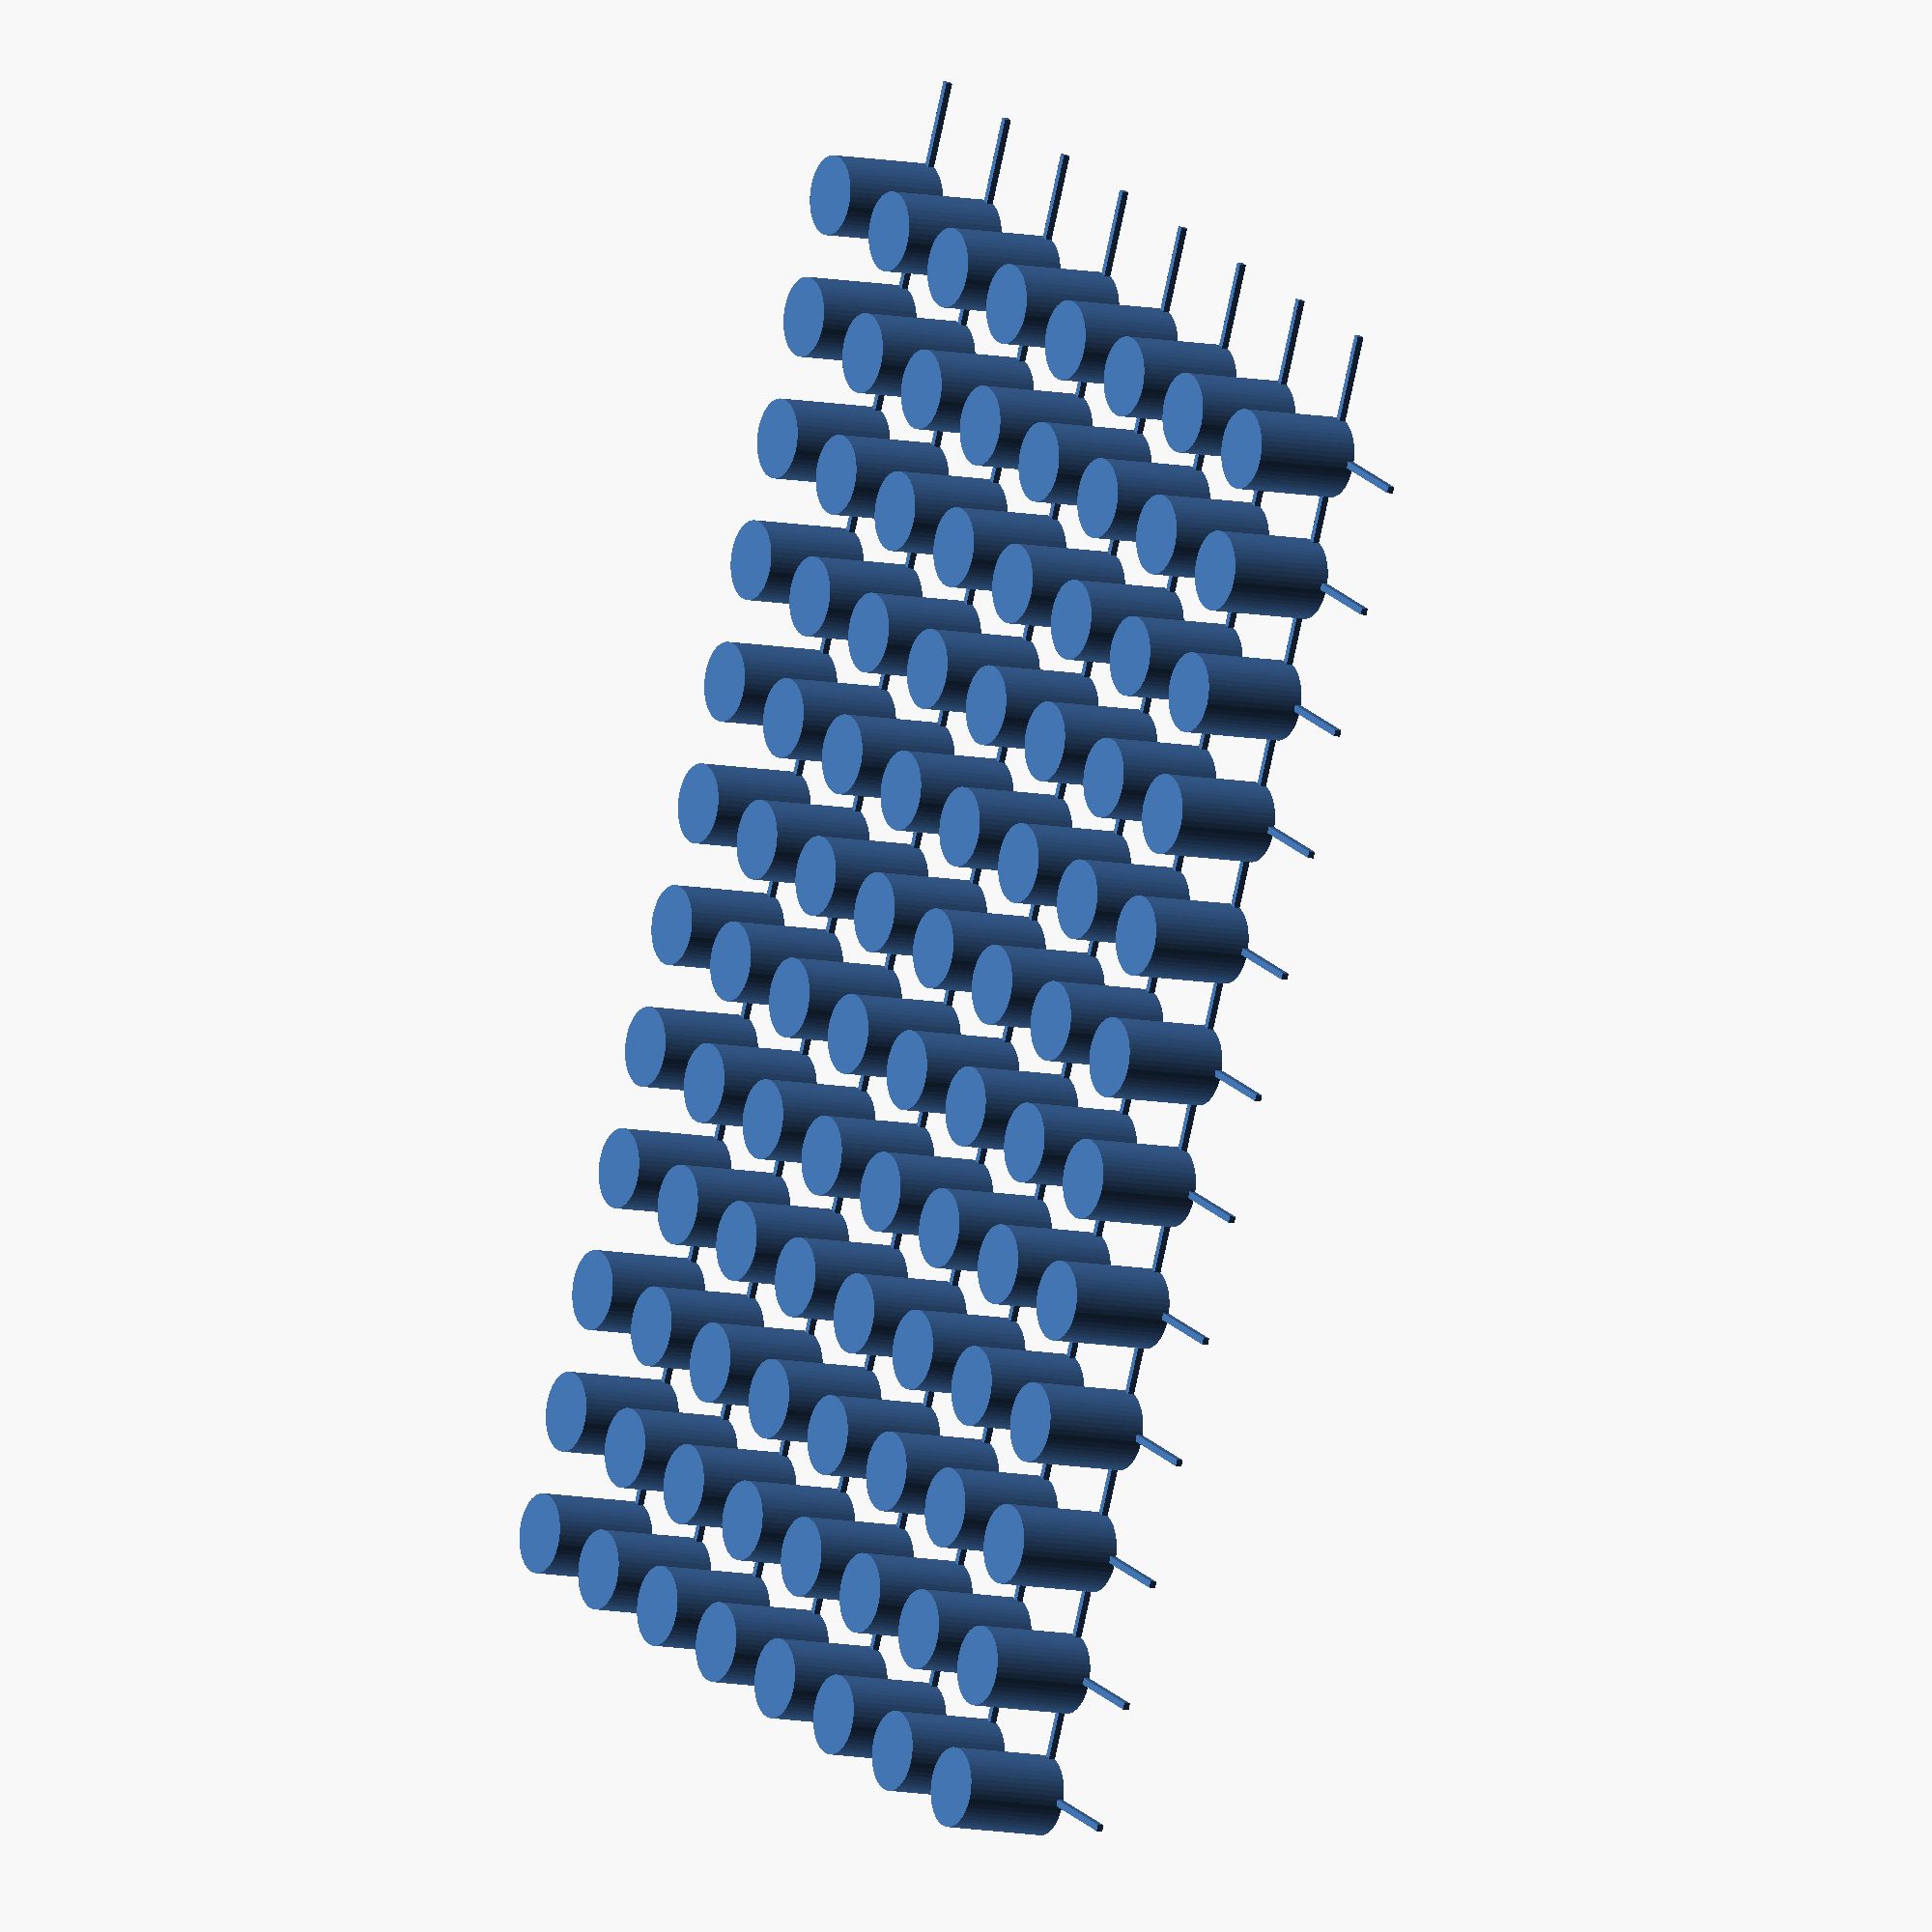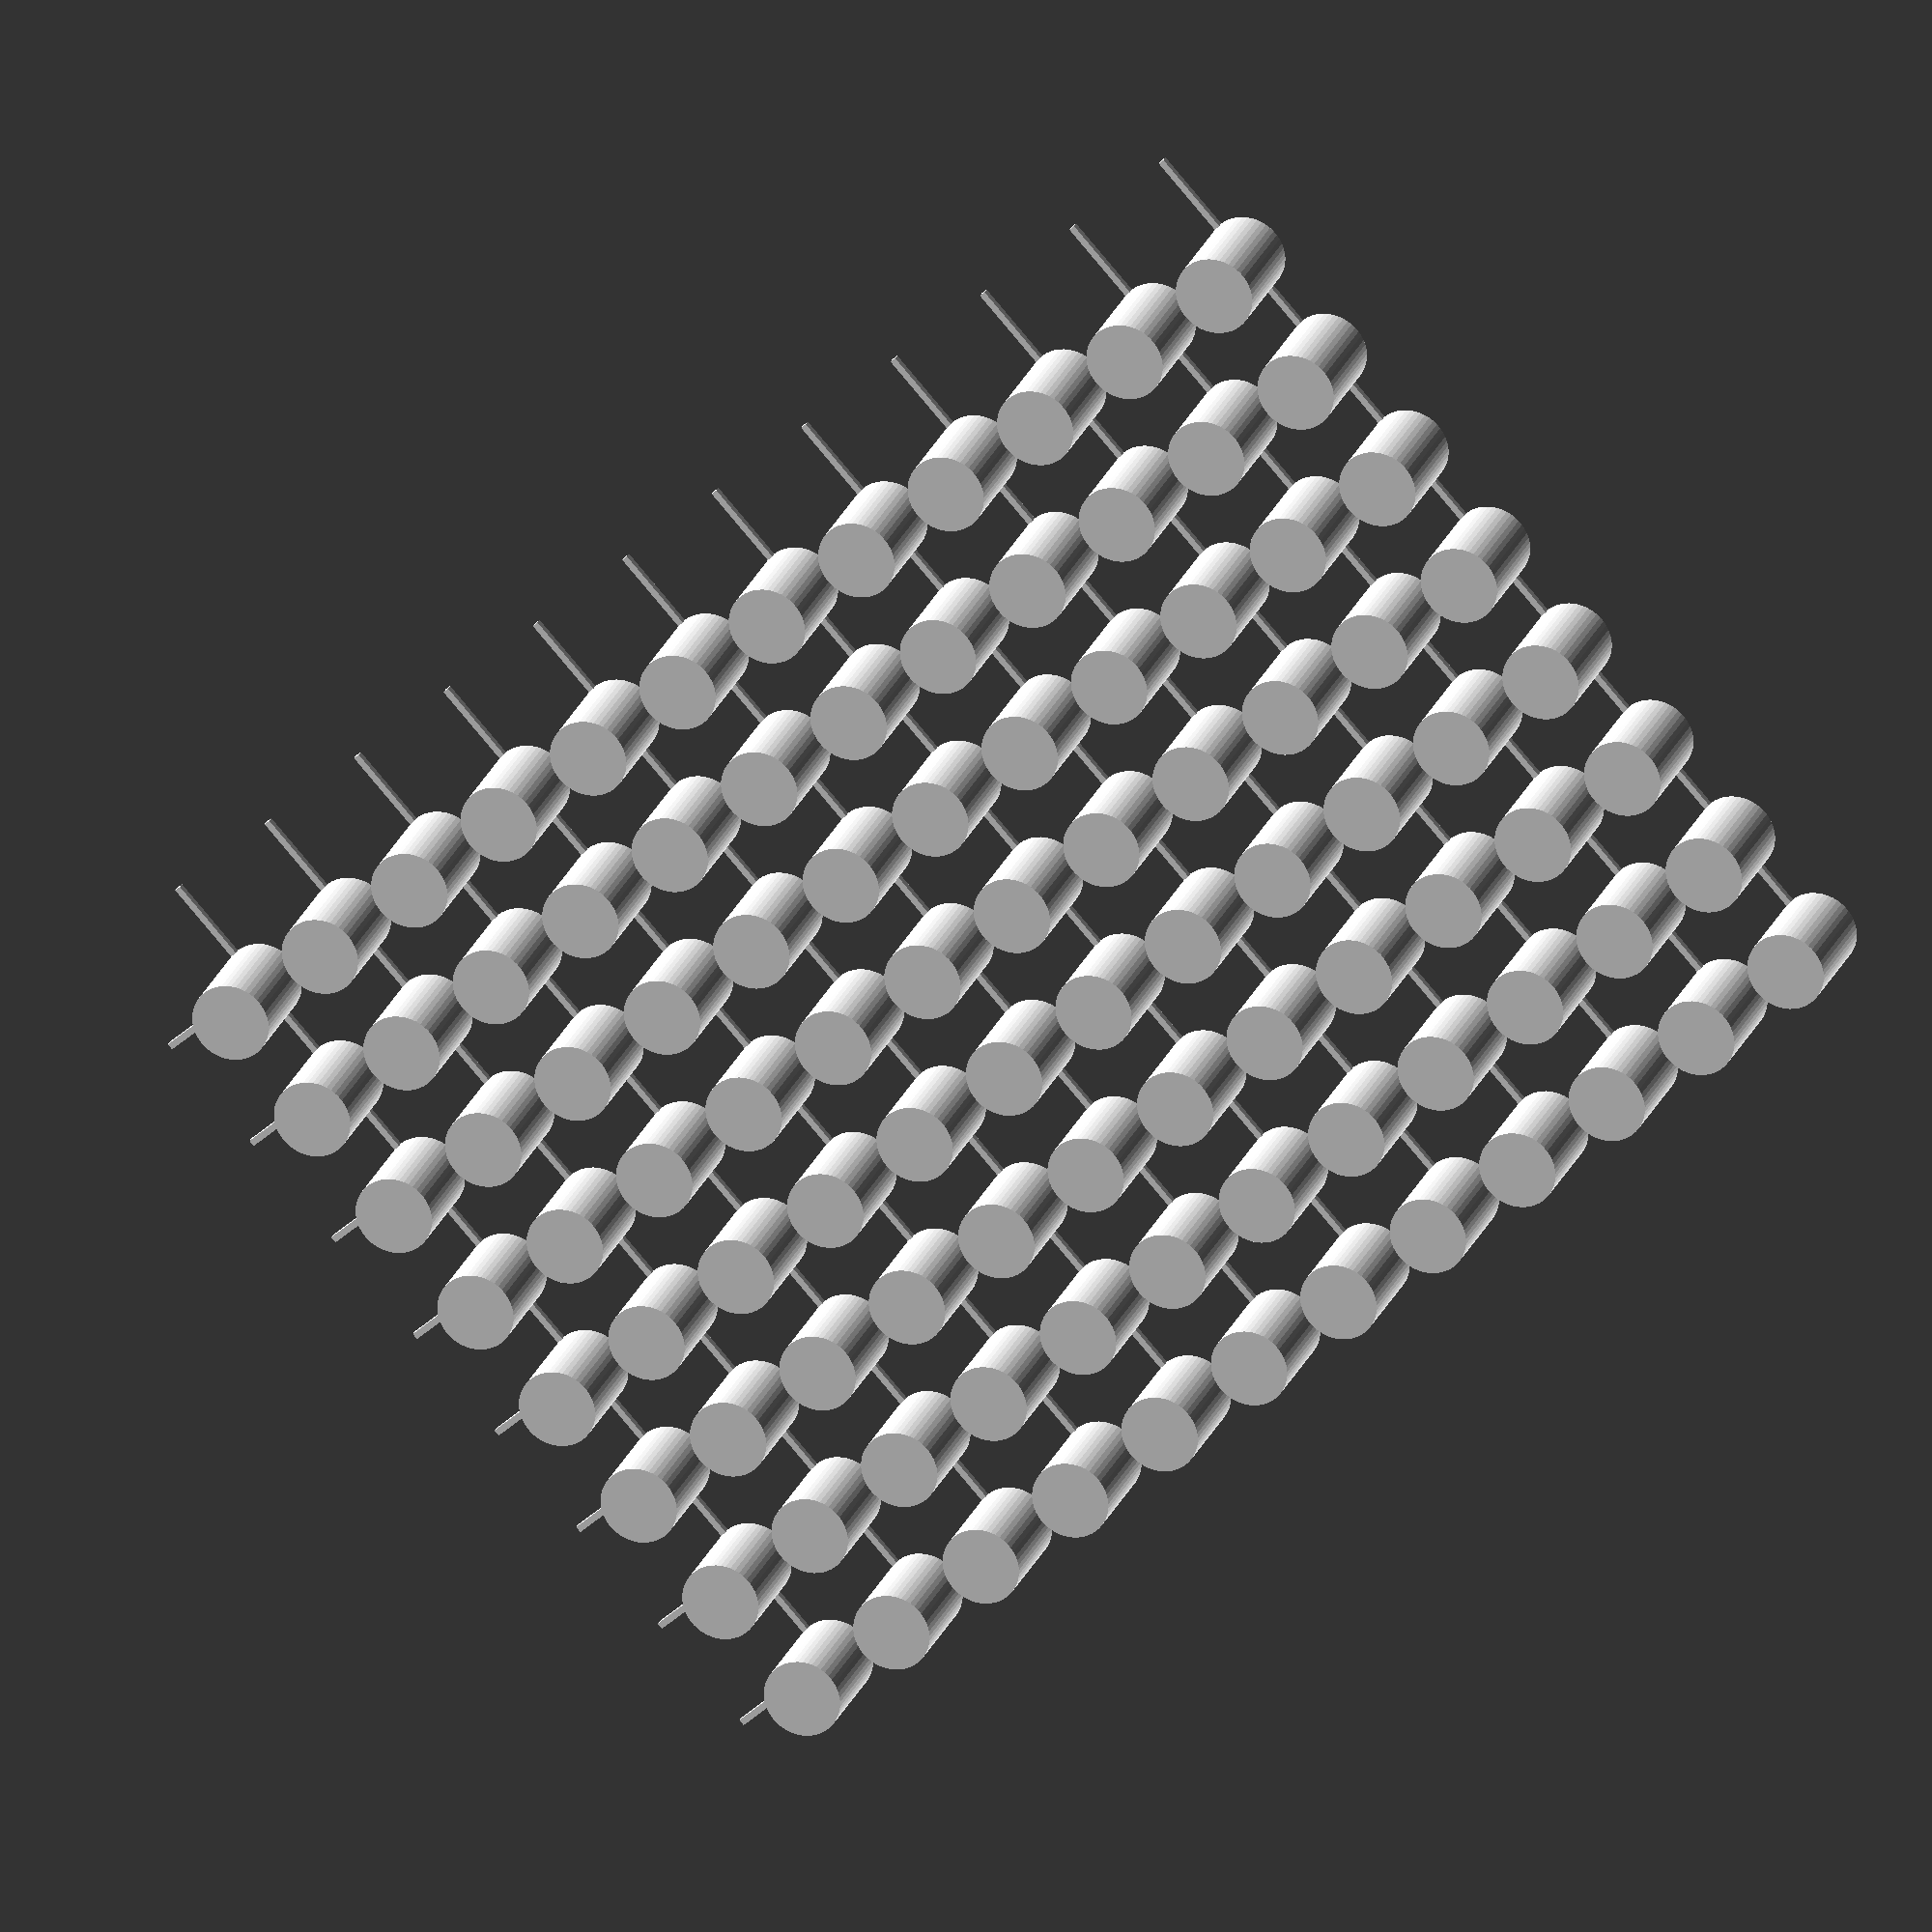
<openscad>
// 3D printed template 

// Microplate well dimensions 
d_well = 6; //  mm
r_well = d_well/2; //  mm
h_well = 8;  // mm
column_offset = 9.5; // mm
row_offset = column_offset; // mm
quality_fn = 50;

// Microplate 
num_of_row = 12;
num_of_col = 8;

// Lattice height and width
lattice_height = .5; 
lattice_width = .5; 

// Build templates for mold
module well_mold() {   
    for(j=[1:num_of_row]) {  
    for(i=[1:num_of_col]) {  
        translate([row_offset*i, column_offset*j, 0]) 
        cylinder (h = h_well, r=r_well, $fn=quality_fn); 
     }}}
     
 
 // Build lattice to connect the wells
module  well_connection_col() {   
    for(j=[1:num_of_row]) {  
    for(i=[1:num_of_col]) {  
        translate([row_offset*i, column_offset*j, 0]) 
        cube (size = [lattice_width, column_offset, lattice_height]); 
     }}}
     
module  well_connection_row() {   
    for(j=[1:num_of_row]) {  
    for(i=[1:num_of_col]) {  
        translate([row_offset*i, column_offset*j, 0]) 
        cube (size = [row_offset, lattice_width, lattice_height]); 
     }}}
     
  // Add all of wells with the lattice  
 well_mold();
 well_connection_col();  
 well_connection_row();   
  
</openscad>
<views>
elev=188.8 azim=204.2 roll=120.4 proj=o view=wireframe
elev=155.5 azim=47.6 roll=162.0 proj=o view=wireframe
</views>
